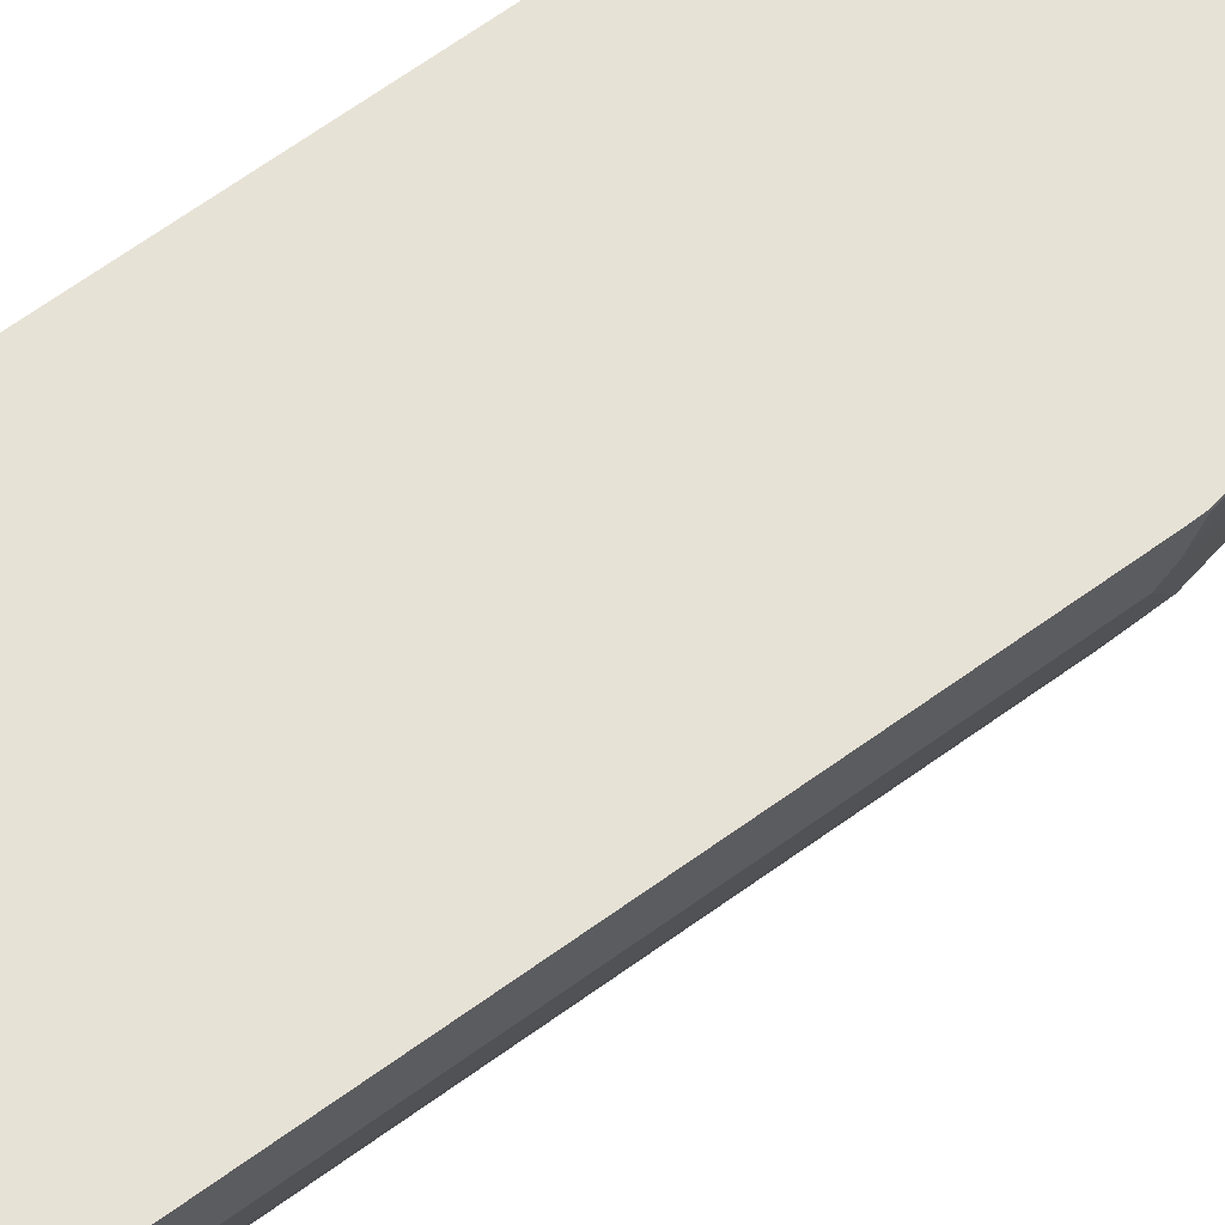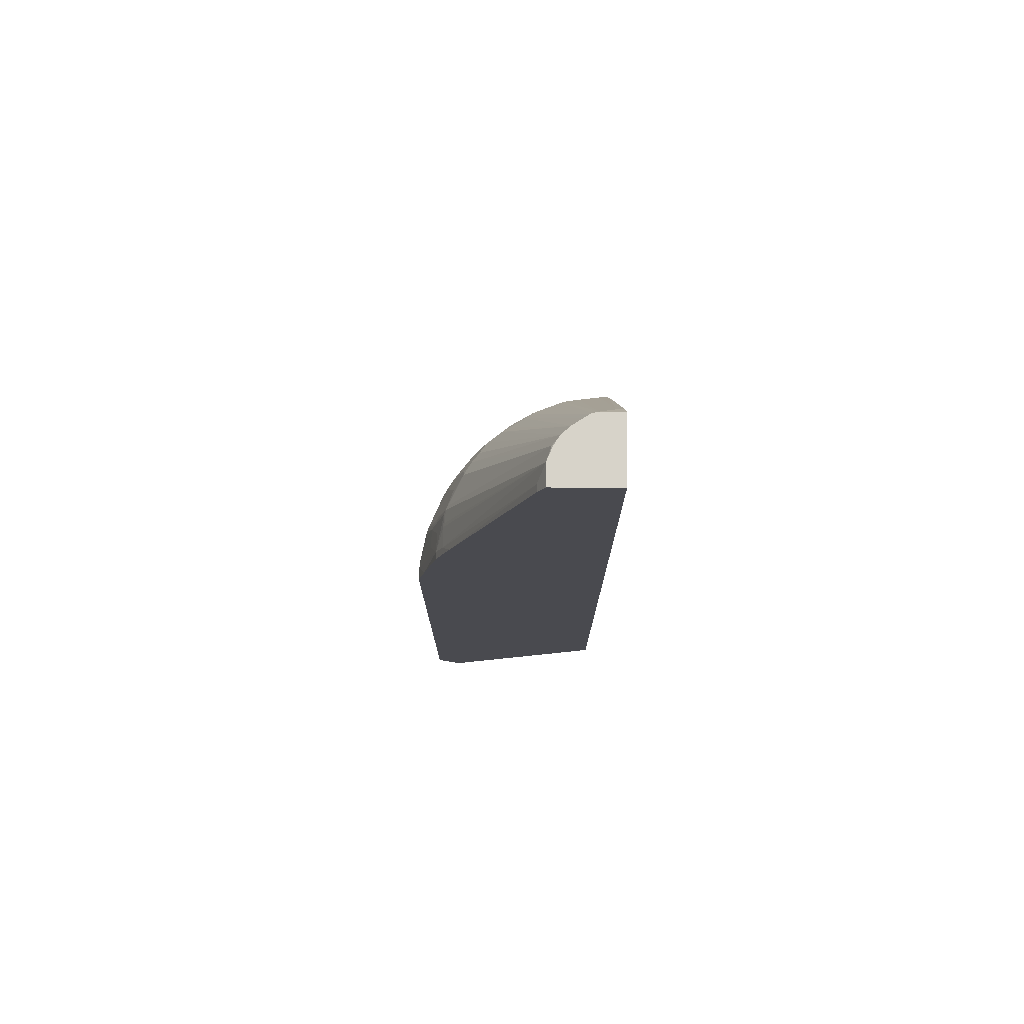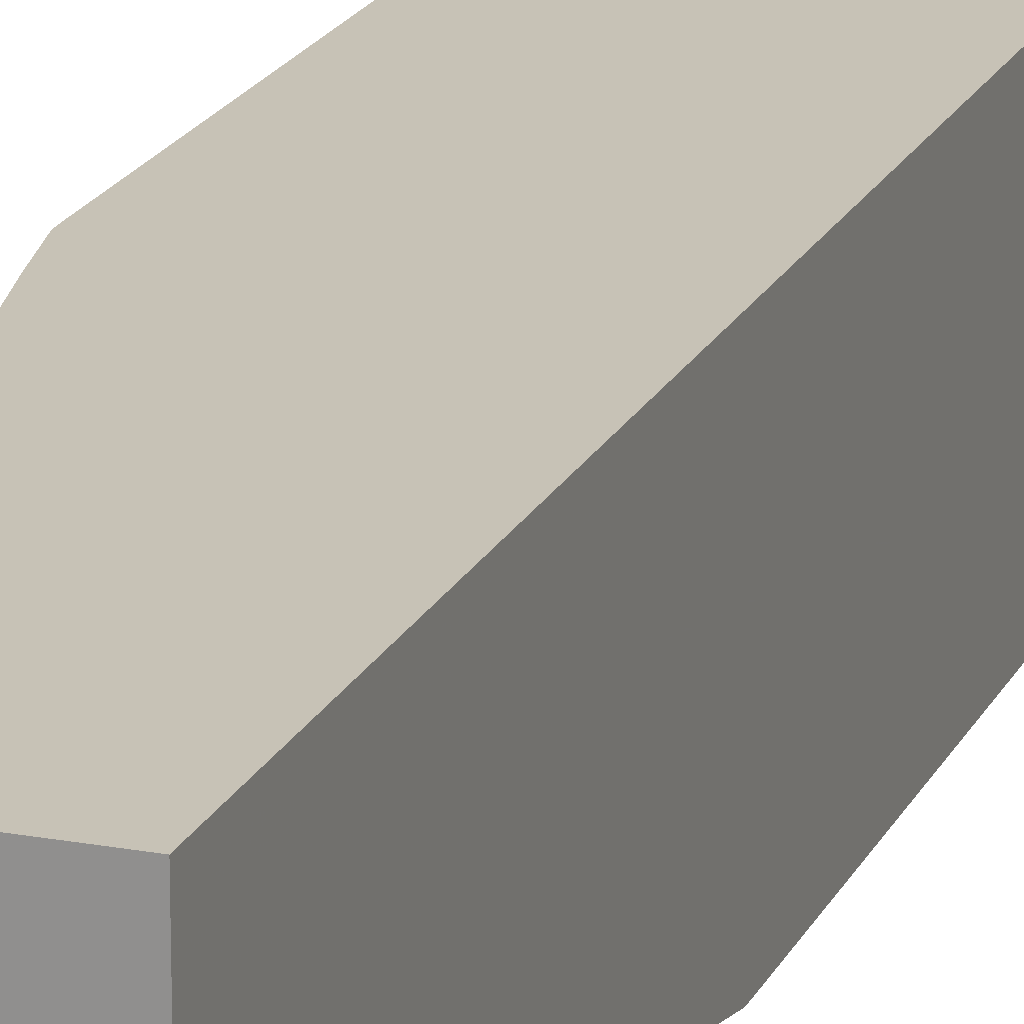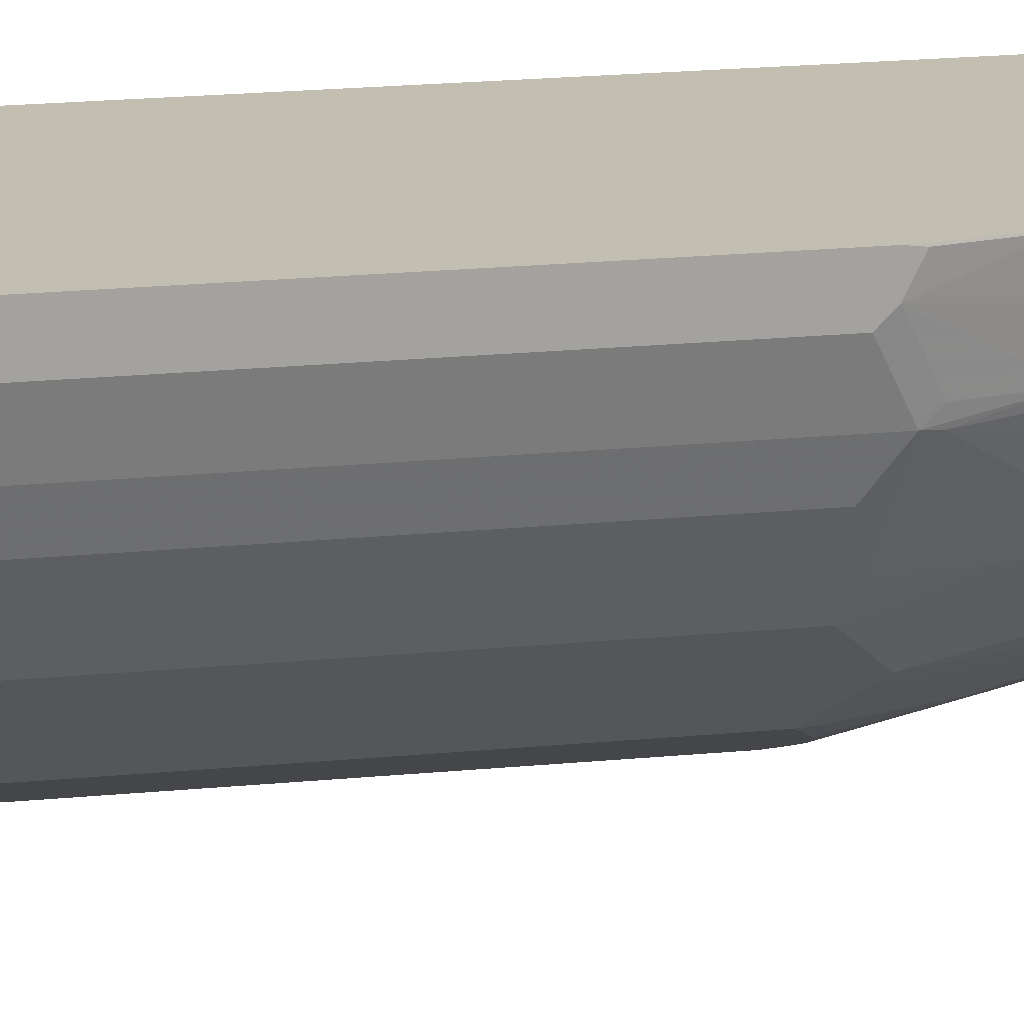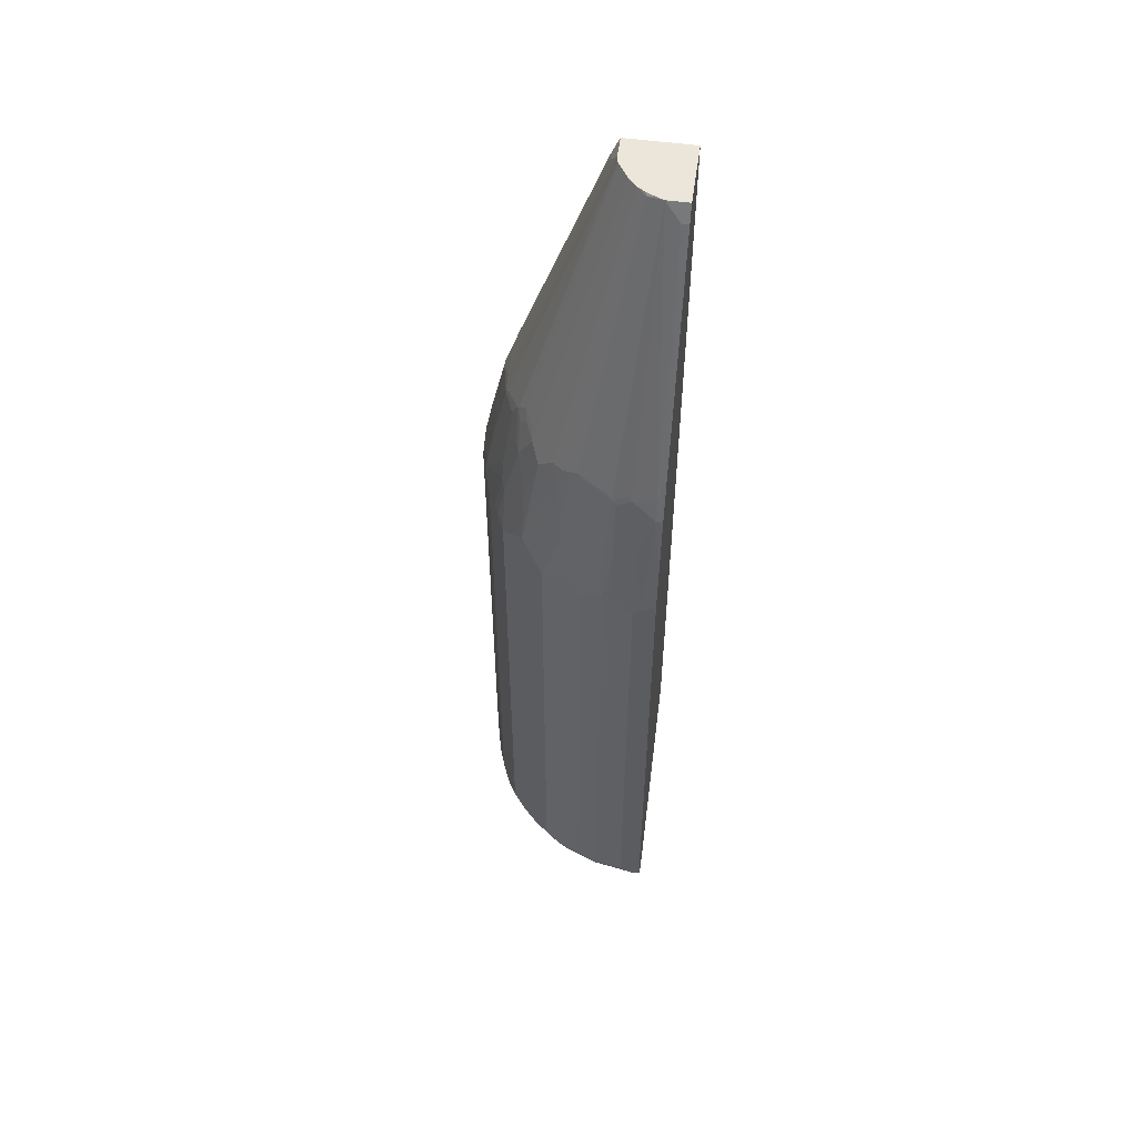
<metadata>
{"format":"obj","ext":"obj","renderer":"f3d","projection":"perspective","resolution":1024,"background":"white","views":[{"elev":63.4,"azim":53.4,"up":"+Z"},{"elev":76.4,"azim":-89.3,"up":"+Y"},{"elev":19.2,"azim":-160.7,"up":"+Z"},{"elev":17.5,"azim":78.3,"up":"+Z"},{"elev":54.6,"azim":-172.0,"up":"+Y"}]}
</metadata>
<code>
v 0.0931 0.4067 0.00127
v 0.0931 0.4067 -0.03105
v 0.0005465 0.4067 0.00127
v 0.1035 0.3826 0.00127
v 0.09134 0.4067 -0.0389
v 0.1035 0.3826 -0.01037
v 0.2275 0.03091 -0.01037
v 0.2275 0.02056 -0.04139
v 0.2275 0.01021 -0.06207
v 0.0005465 0.4067 -0.09309
v 0.0005465 -0.7756 0.00127
v 0.2169 0.0617 0.00127
v 0.2172 0.06197 -2.619e-05
v 0.09024 0.4067 -0.04115
v 0.2241 0.01711 -0.06551
v 0.2043 0.03091 -0.1047
v 0.2017 0.03609 -0.106
v 0.2379 -5.13e-06 -0.01037
v 0.2146 0.01021 -0.09439
v 0.2379 -0.02071 -0.04139
v 0.2482 -0.08281 -0.06207
v 0.256 -0.1346 -0.07371
v 0.2353 -0.06211 -0.08405
v 0.03105 0.4067 -0.09309
v 0.0005465 0.383 -0.1033
v 0.0005465 -0.9446 -0.2241
v 0.2241 -0.9446 0.00127
v 0.2275 0.03091 0.00127
v 0.2379 -5.13e-06 0.00127
v 0.08884 0.4067 -0.0435
v 0.2146 -0.01036 -0.1047
v 0.2043 -0.01036 -0.1254
v 0.1999 -5.13e-06 -0.1276
v 0.1999 0.02056 -0.1172
v 0.1913 0.04644 -0.1164
v 0.2586 -0.09316 -2.619e-05
v 0.2482 -0.06211 -0.03105
v 0.2249 -0.07246 -0.1151
v 0.2689 -0.1553 -0.02071
v 0.2586 -0.1346 -0.06207
v 0.2586 -0.1449 -0.07241
v 0.2353 -0.1449 -0.1254
v 0.2249 -0.09316 -0.1254
v 0.01035 0.3826 -0.1034
v 0.04027 0.4067 -0.08936
v 0.05172 0.4033 -0.08664
v 0.04655 0.3981 -0.0905
v 0.06725 0.01539 -0.2249
v 0.04655 0.02574 -0.2249
v 0.04137 0.02056 -0.2275
v 0.01035 0.03091 -0.2275
v 0.0005465 0.3826 -0.1034
v 0.0005465 -0.9479 -0.2306
v 0.2288 -0.9469 0.00127
v 0.2583 -0.09343 0.00127
v 0.08561 0.4067 -0.04861
v 0.2146 -0.05176 -0.1254
v 0.1999 -0.02071 -0.1379
v 0.1793 0.02056 -0.1482
v 0.1896 0.03091 -0.1276
v 0.181 0.03609 -0.137
v 0.07558 0.4067 -0.06397
v 0.2689 -0.1449 -2.619e-05
v 0.2689 -0.1656 -0.03105
v 0.2482 -0.1656 -0.1034
v 0.2379 -0.1553 -0.1241
v 0.2586 -0.9101 -0.07241
v 0.2344 -0.1553 -0.131
v 0.231 -0.1553 -0.1379
v 0.2206 -0.1035 -0.1379
v 0.0005465 0.0625 -0.2169
v 0.04836 0.4067 -0.08579
v 0.05172 0.4067 -0.08413
v 0.05509 0.4067 -0.08243
v 0.06439 0.4067 -0.07601
v 0.1345 0.02056 -0.19
v 0.1138 0.03091 -0.2004
v 0.0724 0.02056 -0.2211
v 0.06207 0.01021 -0.2275
v 0.1086 0.02574 -0.2042
v 0.09828 0.00517 -0.2146
v 0.08793 -0.06728 -0.2353
v 0.07757 -0.1397 -0.256
v 0.06725 -0.07763 -0.2456
v 0.01035 -5.13e-06 -0.2379
v 0.0005465 0.03091 -0.2275
v 0.231 -0.948 0.00127
v 0.0005465 -0.948 -0.231
v 0.2686 -0.1452 0.00127
v 0.2103 -0.06211 -0.1379
v 0.1689 -5.13e-06 -0.1689
v 0.1896 -0.07246 -0.1689
v 0.06665 0.4067 -0.07363
v 0.07587 0.4033 -0.06551
v 0.2689 -0.1553 0.00127
v 0.2689 -0.8997 -0.03105
v 0.2413 -0.1656 -0.1172
v 0.2482 -0.8997 -0.1034
v 0.2456 -0.9049 -0.1086
v 0.2689 -0.9101 -0.01037
v 0.256 -0.9152 -0.07759
v 0.2275 -0.1656 -0.1448
v 0.2241 -0.1656 -0.1517
v 0.2206 -0.1656 -0.1586
v 0.1482 0.02056 -0.1793
v 0.1379 -0.02071 -0.1999
v 0.1241 0.01021 -0.2004
v 0.119 0.00517 -0.2042
v 0.1138 -0.01036 -0.2107
v 0.04137 -0.02071 -0.2379
v 0.06207 -0.08281 -0.2482
v 0.1241 -0.07246 -0.2211
v 0.119 -0.07763 -0.2249
v 0.1293 -0.1501 -0.2353
v 0.1086 -0.1604 -0.2456
v 0.1035 -0.1656 -0.2482
v 0.0724 -0.1449 -0.2585
v 0.1293 -0.09834 -0.2249
v 0.0005465 -5.13e-06 -0.2379
v 0.03105 -0.06211 -0.2482
v 0.0207 -0.1553 -0.2689
v 0.0005465 -0.09263 -0.2583
v 0.2344 -0.948 0.00127
v 0.05172 -0.9489 -0.2262
v 0.2275 -0.9489 -0.05043
v 0.0005465 -0.948 -0.2344
v 0.2103 -0.1553 -0.1689
v 0.1896 -0.1346 -0.1896
v 0.1793 -0.1035 -0.1896
v 0.1689 -0.07246 -0.1896
v 0.2689 -0.9101 0.00127
v 0.2413 -0.8997 -0.1172
v 0.2353 -0.9152 -0.1293
v 0.2663 -0.9152 -0.01552
v 0.2624 -0.9231 0.00127
v 0.262 -0.9239 -0.01037
v 0.2624 -0.9204 -0.02071
v 0.2516 -0.9239 -0.07241
v 0.2275 -0.8997 -0.1448
v 0.2241 -0.8997 -0.1517
v 0.2206 -0.8997 -0.1586
v 0.1293 -0.01553 -0.2042
v 0.1551 -0.07246 -0.2004
v 0.1345 -0.05176 -0.2107
v 0.06207 -0.1346 -0.2585
v 0.1345 -0.09316 -0.2211
v 0.1345 -0.1449 -0.2314
v 0.1551 -0.1553 -0.2211
v 0.15 -0.1604 -0.2249
v 0.1586 -0.1656 -0.2206
v 0.1517 -0.1656 -0.2241
v 0.1517 -0.8997 -0.2241
v 0.1379 -0.9101 -0.231
v 0.1172 -0.8997 -0.2413
v 0.1035 -0.8997 -0.2482
v 0.03105 -0.1656 -0.2689
v 0.0724 -0.9101 -0.2585
v 0.0005465 -0.1449 -0.2687
v 0.0005465 -0.1444 -0.2686
v 0.0005465 -0.1553 -0.2689
v 0.2353 -0.9476 0.00127
v 0.2288 -0.9489 -0.06207
v 0.2344 -0.948 -0.05173
v 0.06336 -0.9489 -0.2275
v 0.05516 -0.948 -0.2344
v 0.0005465 -0.9466 -0.2374
v 0.1793 -0.1449 -0.1999
v 0.2103 -0.8997 -0.1689
v 0.1758 -0.1346 -0.2004
v 0.1655 -0.1035 -0.2004
v 0.2043 -0.9152 -0.1706
v 0.2107 -0.9101 -0.1655
v 0.2249 -0.9049 -0.15
v 0.231 -0.9239 -0.1241
v 0.2275 -0.9204 -0.1345
v 0.1965 -0.9204 -0.1758
v 0.262 -0.9239 0.00127
v 0.2413 -0.9446 -0.04139
v 0.2417 -0.9411 -0.05173
v 0.2353 -0.9463 -0.05689
v 0.2249 -0.9463 -0.08793
v 0.2206 -0.9446 -0.1034
v 0.1999 -0.9101 -0.1793
v 0.1655 -0.1449 -0.2107
v 0.1586 -0.8997 -0.2206
v 0.1474 -0.9152 -0.2224
v 0.1319 -0.9152 -0.2327
v 0.1241 -0.9101 -0.2379
v 0.1047 -0.9101 -0.2456
v 0.03105 -0.8997 -0.2689
v 0.07587 -0.917 -0.2551
v 0.01035 -0.9101 -0.2689
v 0.0005465 -0.9101 -0.2689
v 0.2413 -0.9446 0.00127
v 0.2185 -0.9489 -0.09309
v 0.2241 -0.948 -0.08275
v 0.09439 -0.9489 -0.2172
v 0.08619 -0.948 -0.2241
v 0.03793 -0.9446 -0.2413
v 0.06896 -0.9239 -0.2517
v 0.0005465 -0.9446 -0.2413
v 0.1793 -0.9101 -0.1999
v 0.2094 -0.9359 -0.1396
v 0.2198 -0.9256 -0.1396
v 0.2103 -0.9446 -0.1241
v 0.1887 -0.9256 -0.181
v 0.1784 -0.9256 -0.1913
v 0.1732 -0.9152 -0.2017
v 0.137 -0.9256 -0.2224
v 0.1345 -0.9204 -0.2275
v 0.1276 -0.917 -0.2344
v 0.09568 -0.9463 -0.2224
v 0.01381 -0.917 -0.2654
v 0.0005465 -0.9111 -0.2684
v 0.006904 -0.9239 -0.262
v 0.2081 -0.9489 -0.1138
v 0.1357 -0.9489 -0.1965
v 0.1069 -0.948 -0.2137
v 0.0005465 -0.9239 -0.262
v 0.1991 -0.9463 -0.1396
v 0.1784 -0.9359 -0.181
v 0.1978 -0.9489 -0.1345
v 0.137 -0.9463 -0.2017
v 0.1164 -0.9359 -0.2224
v 0.1164 -0.9463 -0.212
v 0.1771 -0.9489 -0.1551
v 0.1276 -0.948 -0.2034
v 0.1689 -0.948 -0.1724
v 0.1732 -0.9463 -0.1706
v 0.1758 -0.9411 -0.1758
f 124 197 217
f 124 217 226
f 124 164 197
f 117 190 156
f 124 222 216
f 124 216 195
f 124 195 162
f 124 126 164
f 124 162 125
f 126 165 164
f 124 226 222
f 123 163 161
f 121 145 156
f 123 125 162
f 121 160 158
f 121 193 160
f 121 192 193
f 121 190 192
f 121 156 190
f 121 159 122
f 121 158 159
f 117 156 145
f 126 166 165
f 117 157 190
f 123 162 163
f 127 167 128
f 136 177 194
f 127 202 167
f 138 180 181
f 138 181 182
f 116 157 117
f 138 179 180
f 138 178 179
f 136 178 138
f 136 194 178
f 136 138 137
f 135 177 136
f 134 136 137
f 133 176 171
f 133 175 176
f 133 174 175
f 133 140 139
f 133 141 140
f 133 173 141
f 133 172 173
f 133 171 172
f 132 133 139
f 129 143 130
f 129 170 143
f 128 170 129
f 128 169 170
f 128 184 169
f 128 167 184
f 127 168 202
f 116 155 157
f 91 128 129
f 115 154 155
f 101 138 174
f 101 137 138
f 101 134 137
f 100 136 134
f 100 135 136
f 100 131 135
f 100 134 101
f 99 133 132
f 99 101 133
f 97 139 102
f 97 132 139
f 101 174 133
f 97 99 132
f 91 129 130
f 91 92 128
f 91 106 105
f 88 126 124
f 87 125 123
f 87 124 125
f 87 88 124
f 85 122 119
f 85 121 122
f 138 182 174
f 85 120 121
f 91 130 106
f 102 139 140
f 102 140 103
f 103 140 141
f 114 154 115
f 114 153 154
f 114 152 153
f 114 151 152
f 114 150 151
f 114 149 150
f 114 147 148
f 114 146 147
f 114 118 146
f 112 118 113
f 112 146 118
f 111 121 120
f 111 145 121
f 111 117 145
f 109 146 112
f 109 144 146
f 108 144 109
f 108 142 144
f 106 144 142
f 106 143 144
f 106 130 143
f 106 142 107
f 104 168 127
f 104 141 168
f 103 141 104
f 115 155 116
f 141 173 172
f 209 224 211
f 141 183 168
f 202 207 208
f 199 219 215
f 199 201 219
f 199 215 200
f 198 225 218
f 198 212 225
f 198 200 212
f 197 227 217
f 197 218 227
f 197 198 218
f 192 215 214
f 203 205 220
f 192 213 215
f 191 213 192
f 191 215 213
f 191 200 215
f 191 212 200
f 191 211 212
f 189 211 191
f 188 211 189
f 187 211 188
f 187 210 211
f 186 210 187
f 186 209 210
f 192 214 193
f 203 220 221
f 203 221 206
f 203 206 204
f 85 111 120
f 228 230 229
f 223 227 225
f 222 226 228
f 221 228 223
f 221 230 228
f 221 229 230
f 220 229 221
f 220 228 229
f 220 222 228
f 218 225 227
f 217 228 226
f 217 223 228
f 217 227 223
f 214 215 219
f 212 224 225
f 211 224 212
f 209 211 210
f 209 225 224
f 209 223 225
f 207 223 209
f 207 221 223
f 206 221 207
f 205 222 220
f 205 216 222
f 186 207 209
f 186 208 207
f 186 202 208
f 185 202 186
f 161 178 194
f 161 163 178
f 157 192 190
f 157 191 192
f 157 189 191
f 155 189 157
f 155 188 189
f 153 155 154
f 153 188 155
f 153 187 188
f 153 186 187
f 153 185 186
f 152 185 153
f 150 152 151
f 150 185 152
f 150 202 185
f 150 167 202
f 148 150 149
f 148 167 150
f 148 184 167
f 146 148 147
f 146 184 148
f 144 184 146
f 144 170 184
f 143 170 144
f 162 195 196
f 141 172 183
f 162 196 163
f 163 180 178
f 183 207 202
f 183 206 207
f 182 216 205
f 182 195 216
f 181 195 182
f 181 196 195
f 180 196 181
f 178 180 179
f 176 206 183
f 175 206 176
f 175 204 206
f 174 205 203
f 174 182 205
f 174 204 175
f 174 203 204
f 171 176 183
f 171 183 172
f 169 184 170
f 168 183 202
f 166 201 199
f 165 200 198
f 165 199 200
f 165 166 199
f 164 198 197
f 164 165 198
f 163 196 180
f 85 110 111
f 114 148 149
f 83 113 118
f 16 32 33
f 16 31 32
f 16 19 31
f 15 19 16
f 14 17 30
f 13 29 18
f 13 28 29
f 12 28 13
f 11 26 27
f 10 24 25
f 9 23 19
f 16 33 34
f 9 22 23
f 9 20 21
f 9 18 20
f 9 19 15
f 8 18 9
f 7 13 18
f 7 18 8
f 6 13 7
f 5 17 14
f 5 16 17
f 5 15 16
f 5 9 15
f 9 21 22
f 16 34 17
f 17 34 60
f 17 60 35
f 25 44 52
f 24 51 44
f 24 50 51
f 24 49 50
f 24 48 49
f 24 47 48
f 24 46 47
f 24 45 46
f 24 44 25
f 22 38 23
f 22 43 38
f 22 42 43
f 22 41 42
f 21 41 22
f 21 40 41
f 21 39 40
f 21 37 39
f 19 38 31
f 19 23 38
f 18 21 20
f 18 37 21
f 18 39 37
f 18 36 39
f 18 29 36
f 17 35 30
f 4 13 6
f 3 26 11
f 3 53 26
f 3 88 53
f 1 135 131
f 1 177 135
f 1 194 177
f 1 161 194
f 1 123 161
f 1 87 123
f 1 54 87
f 1 27 54
f 1 11 27
f 1 3 11
f 1 10 3
f 1 24 10
f 1 45 24
f 1 72 45
f 1 73 72
f 1 74 73
f 1 75 74
f 1 93 75
f 1 62 93
f 1 56 62
f 1 30 56
f 1 14 30
f 1 5 14
f 1 2 5
f 83 118 114
f 1 131 95
f 26 53 27
f 1 95 89
f 1 55 29
f 3 126 88
f 3 166 126
f 3 201 166
f 3 219 201
f 3 214 219
f 3 193 214
f 3 160 193
f 3 158 160
f 3 159 158
f 3 122 159
f 3 119 122
f 3 86 119
f 3 71 86
f 3 52 71
f 3 25 52
f 3 10 25
f 2 9 5
f 2 8 9
f 2 7 8
f 2 6 7
f 1 6 2
f 1 4 6
f 1 12 4
f 1 28 12
f 1 29 28
f 1 89 55
f 27 53 54
f 4 12 13
f 30 35 56
f 68 97 102
f 67 101 99
f 67 100 101
f 67 96 100
f 65 99 97
f 65 98 99
f 65 68 66
f 65 97 68
f 63 89 95
f 62 94 93
f 59 62 61
f 59 94 62
f 59 93 94
f 59 75 93
f 59 91 75
f 58 92 91
f 58 128 92
f 58 127 128
f 58 90 127
f 58 91 59
f 53 88 87
f 53 87 54
f 51 86 71
f 51 119 86
f 51 85 119
f 68 102 103
f 50 85 51
f 68 103 69
f 69 104 70
f 83 111 84
f 29 55 36
f 83 117 111
f 83 116 117
f 83 115 116
f 83 114 115
f 82 113 83
f 81 113 82
f 81 112 113
f 81 109 112
f 79 111 110
f 79 84 111
f 79 110 85
f 77 81 80
f 77 109 81
f 77 108 109
f 77 142 108
f 77 107 142
f 76 107 77
f 76 106 107
f 76 105 106
f 75 105 76
f 75 91 105
f 70 127 90
f 70 104 127
f 69 103 104
f 50 79 85
f 67 99 98
f 48 84 79
f 41 64 96
f 41 66 42
f 41 65 66
f 39 96 64
f 39 100 96
f 39 131 100
f 39 95 131
f 39 63 95
f 39 41 40
f 39 64 41
f 36 63 39
f 36 89 63
f 36 55 89
f 35 62 56
f 35 61 62
f 35 59 61
f 35 60 59
f 33 60 34
f 33 59 60
f 33 58 59
f 32 90 58
f 32 57 90
f 32 58 33
f 31 57 32
f 31 38 43
f 41 96 67
f 41 67 98
f 31 43 57
f 42 66 68
f 48 83 84
f 41 98 65
f 48 81 82
f 48 80 81
f 48 77 80
f 48 78 77
f 48 50 49
f 48 79 50
f 46 48 47
f 46 78 48
f 46 77 78
f 46 76 77
f 48 82 83
f 46 74 75
f 46 73 74
f 46 72 73
f 45 72 46
f 44 71 52
f 44 51 71
f 42 68 69
f 43 90 57
f 43 70 90
f 42 70 43
f 42 69 70
f 46 75 76

</code>
